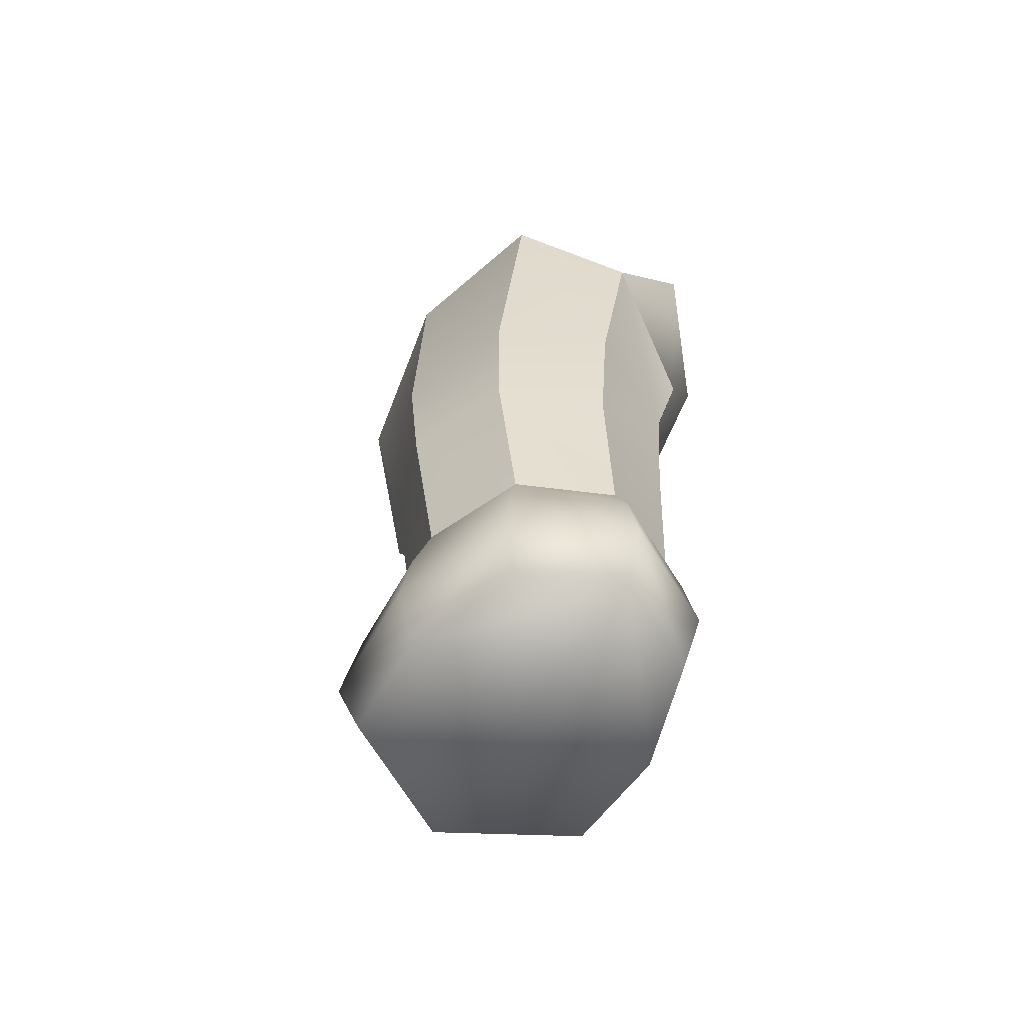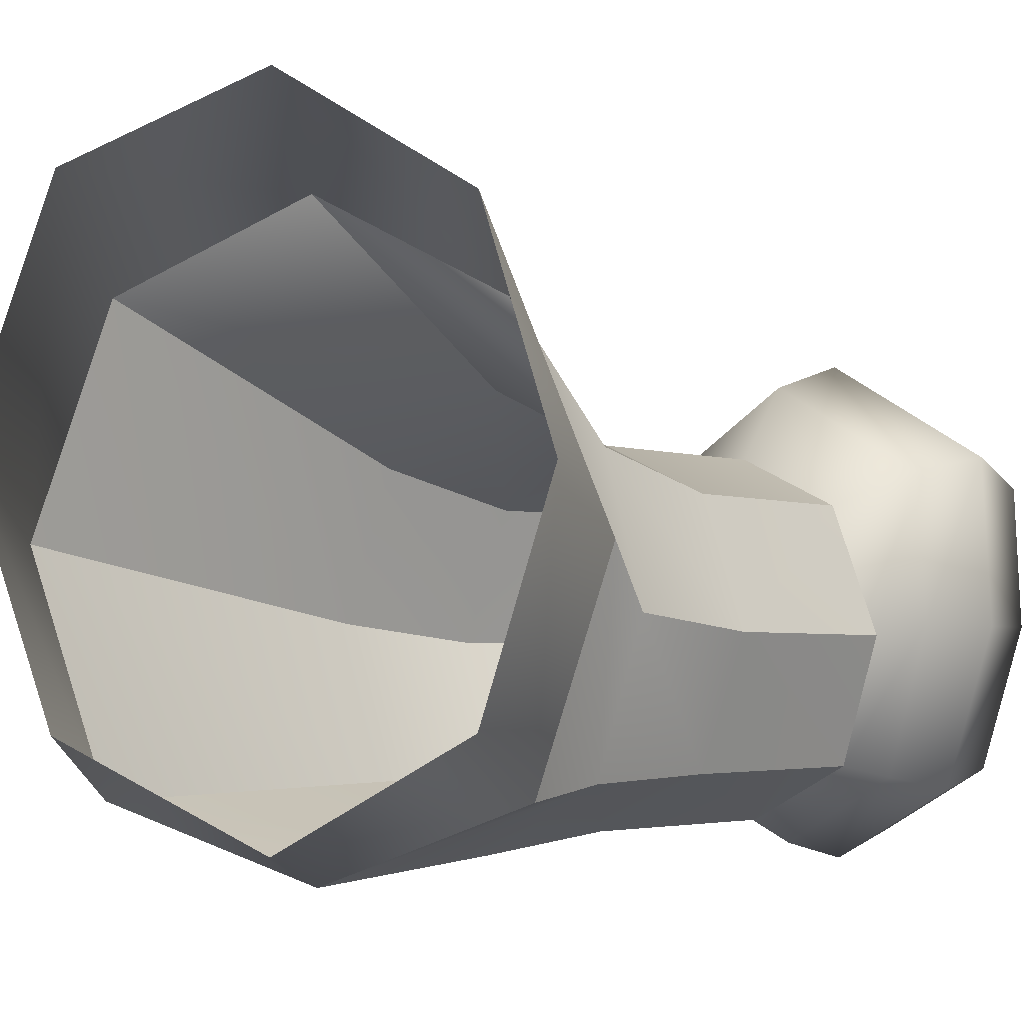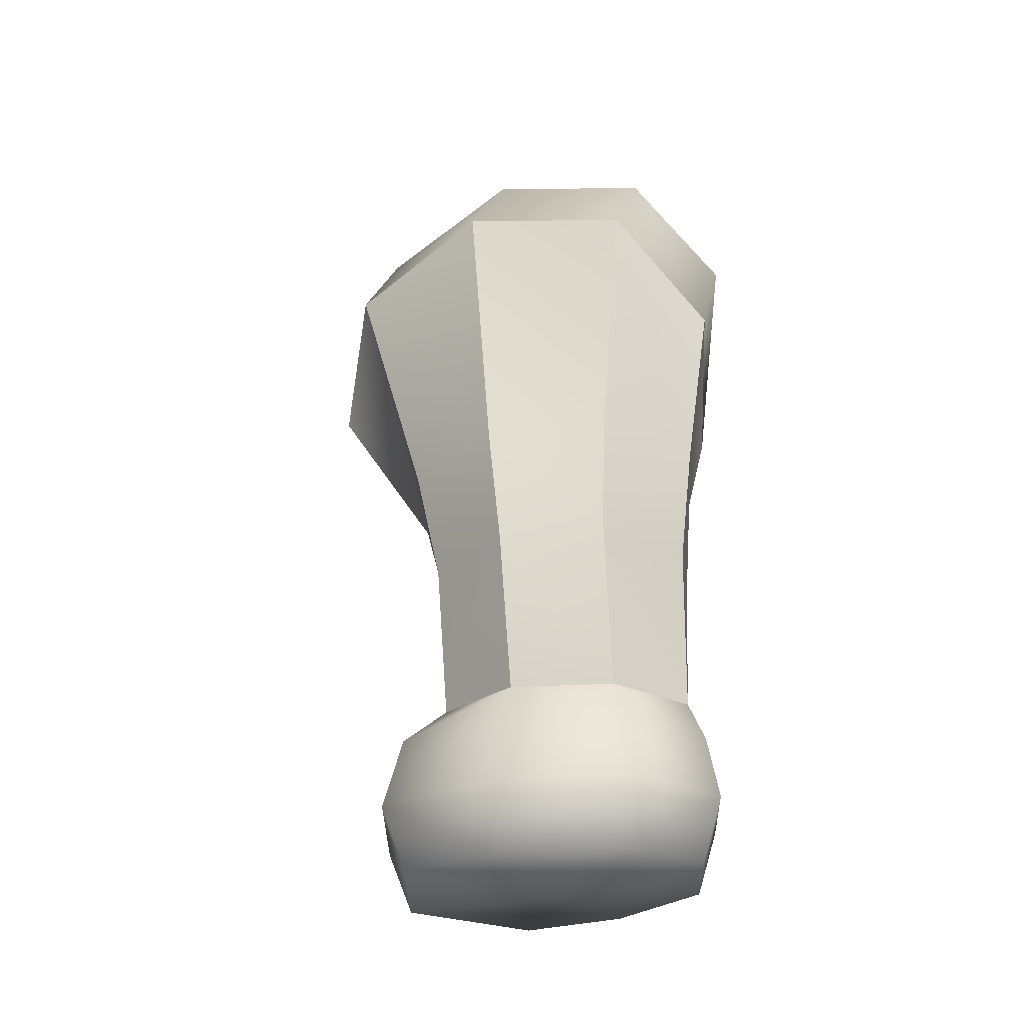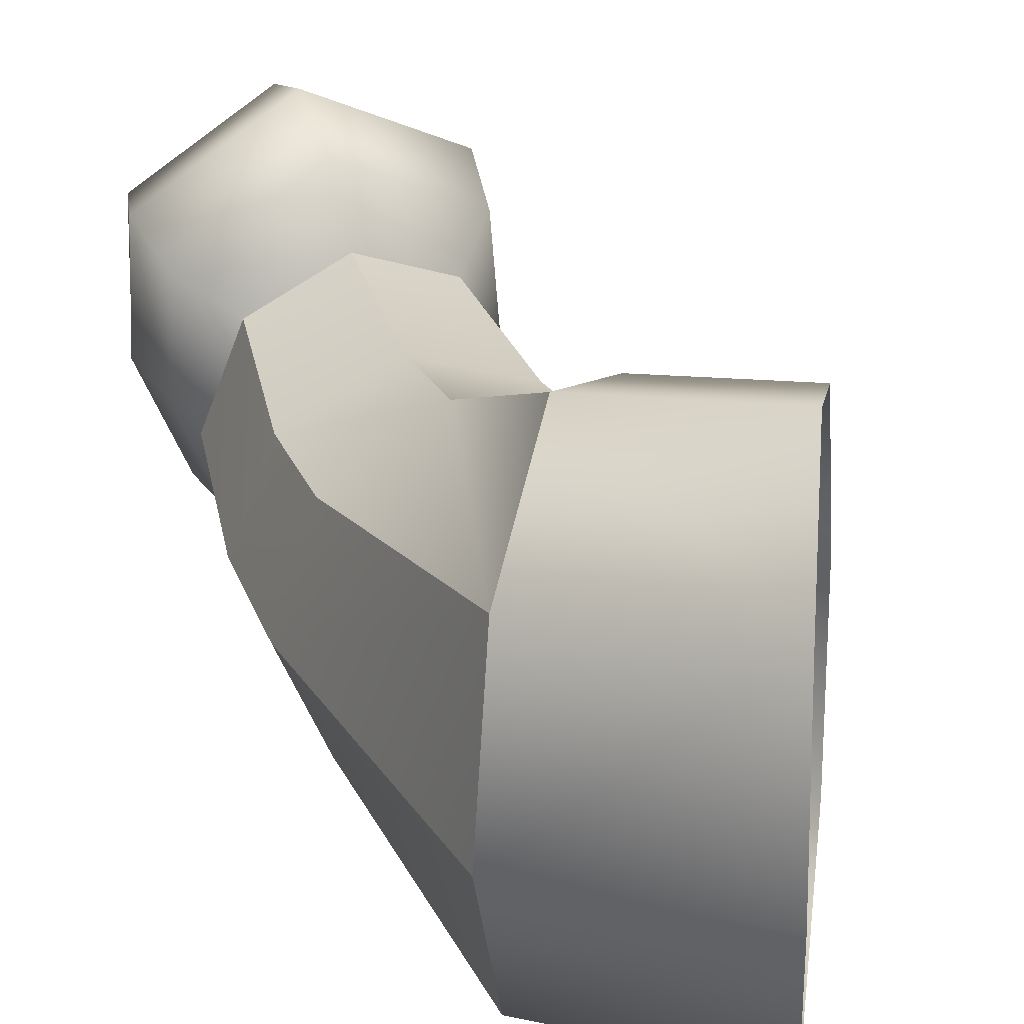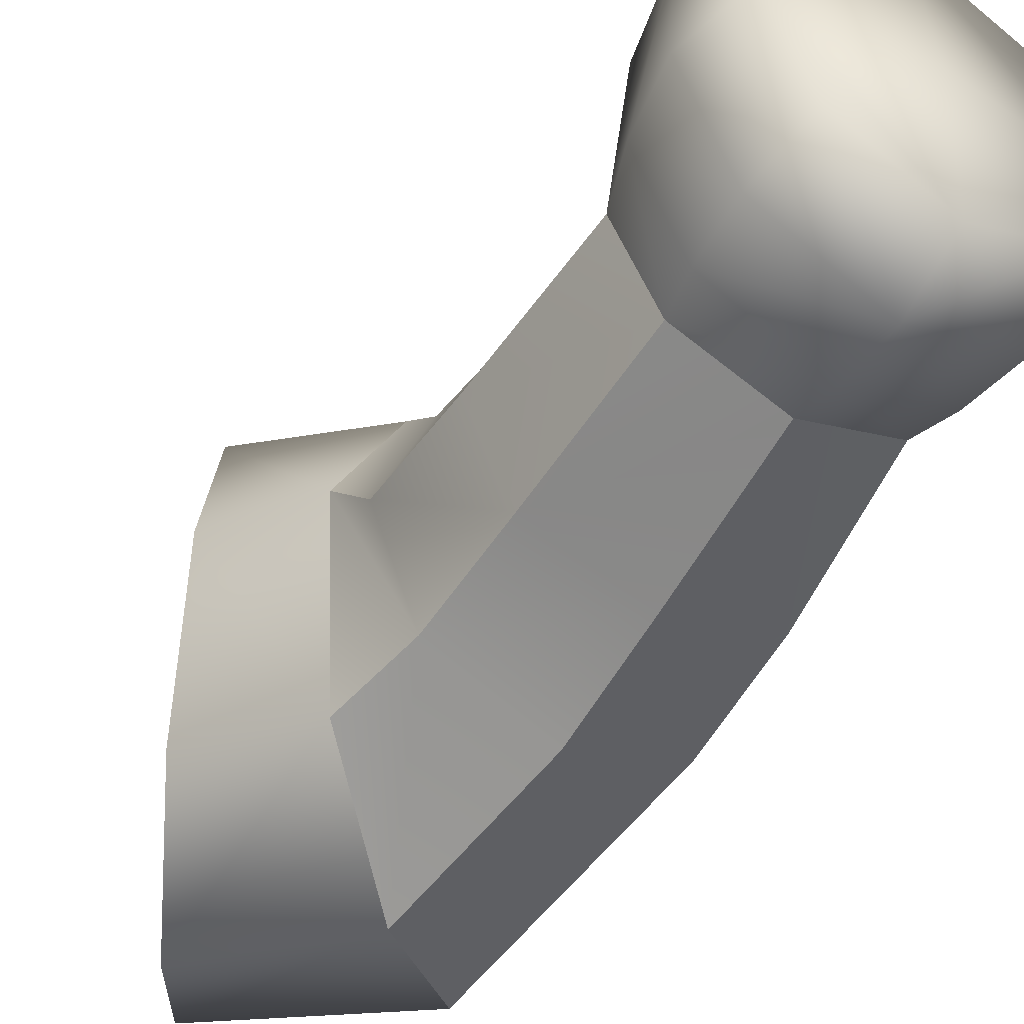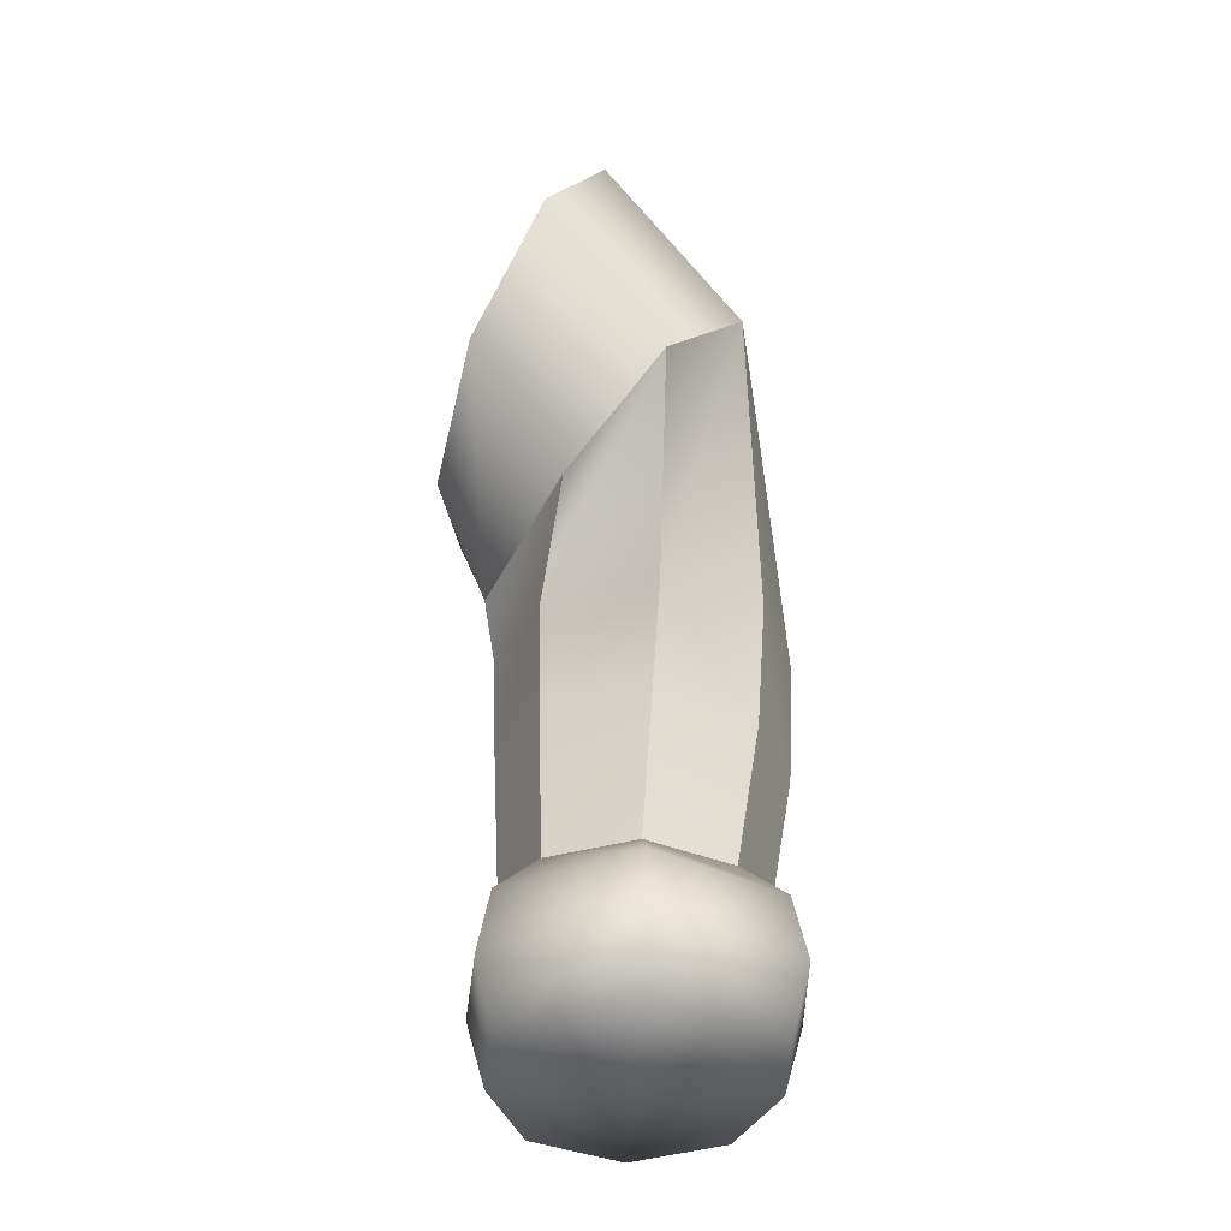
<metadata>
{"format":"obj","ext":"obj","renderer":"f3d","projection":"perspective","resolution":1024,"background":"white","views":[{"elev":-58.6,"azim":147.7,"up":"+Y"},{"elev":-4.6,"azim":-136.1,"up":"+Z"},{"elev":-27.9,"azim":119.7,"up":"+Y"},{"elev":36.2,"azim":158.5,"up":"+Z"},{"elev":-52.8,"azim":-31.5,"up":"+Z"},{"elev":-35.8,"azim":-2.8,"up":"+Y"}]}
</metadata>
<code>
o Luxio_L_Flank
v 0.3248 -1.683 -0.3075
v 0.0758 -1.681 -0.4213
v 0.1051 -1.219 -0.4395
v 0.3883 -1.227 -0.3205
v -0.1721 -1.672 -0.3061
v -0.1791 -1.206 -0.3214
v -0.2725 -1.659 -0.03423
v -0.2949 -1.201 -0.04139
v -0.1676 -1.649 0.2423
v -0.1807 -1.211 0.2396
v 0.07595 -1.653 0.3563
v 0.1047 -1.227 0.3587
v 0.3209 -1.659 0.2439
v 0.3895 -1.233 0.2387
v 0.4269 -1.674 -0.03444
v 0.5033 -1.231 -0.04137
v 0.5177 -0.8915 -0.01129
v 0.4079 -0.9051 0.3073
v 0.1229 -0.9261 0.4489
v -0.1855 -0.9138 0.3121
v -0.3064 -0.8868 -0.01411
v -0.1899 -0.8856 -0.34
v 0.1091 -0.8902 -0.4817
v 0.4032 -0.889 -0.3373
v 0.3387 -2.156 -0.3129
v 0.07688 -2.156 -0.4469
v 0.07688 -1.973 -0.5089
v 0.3742 -1.973 -0.3567
v -0.185 -2.156 -0.3129
v -0.2204 -1.973 -0.3567
v -0.2899 -2.159 -0.002266
v -0.3423 -1.973 -0.007364
v -0.2757 -2.157 0.3035
v -0.3194 -1.973 0.358
v 0.07688 -2.159 0.5063
v 0.07688 -1.973 0.5879
v 0.4294 -2.157 0.3035
v 0.4731 -1.973 0.358
v 0.4437 -2.159 -0.002266
v 0.4961 -1.973 -0.007364
v 0.07699 -1.798 -0.4731
v 0.354 -1.794 -0.3292
v -0.2003 -1.795 -0.3296
v -0.3097 -1.785 -0.001954
v -0.2862 -1.776 0.3141
v 0.07697 -1.774 0.5241
v 0.4396 -1.775 0.3135
v 0.4628 -1.783 -0.002003
v 0.07688 -2.186 0.01076
v 0.3365 -0.111 -0.3698
v 0.4332 -0.003806 0.1064
v 0.3515 -0.1271 0.5738
v 0.1229 -0.4233 0.7826
v -0.1357 -0.6987 0.5884
v -0.3367 -0.7755 0.1182
v -0.2432 -0.655 -0.3726
v 0.04724 -0.3773 -0.5292
v -0.2422 -0.002048 -0.459
v -0.05975 0.3243 -0.2538
v -0.4201 -0.324 -0.2475
v -0.4793 -0.4653 0.237
v -0.3905 -0.3552 0.7173
v -0.2022 -0.0304 0.9171
v -0.03551 0.3101 0.7098
v 0.01781 0.4529 0.2307
f 2 3 4
f 2 5 6
f 5 7 8
f 9 10 8
f 11 12 10
f 11 13 14
f 13 15 16
f 1 4 16
f 16 17 18
f 14 18 19
f 10 12 19
f 8 10 20
f 6 8 21
f 3 6 22
f 4 3 23
f 4 24 17
f 25 26 27
f 29 30 27
f 31 32 30
f 31 33 34
f 33 35 36
f 37 38 36
f 39 40 38
f 39 25 28
f 27 41 42
f 27 30 43
f 30 32 44
f 34 45 44
f 36 46 45
f 36 38 47
f 38 40 48
f 28 42 48
f 1 42 41
f 41 43 5
f 44 7 5
f 45 9 7
f 46 11 9
f 47 13 11
f 47 48 15
f 1 15 48
f 39 49 26
f 26 49 31
f 39 37 35
f 31 49 35
f 24 50 51
f 17 51 52
f 19 18 52
f 20 19 53
f 21 20 54
f 22 21 55
f 22 56 57
f 23 57 50
f 57 58 59
f 56 60 58
f 56 55 61
f 55 54 62
f 54 53 63
f 53 52 64
f 51 65 64
f 50 59 65
f 1 2 4
f 3 2 6
f 6 5 8
f 7 9 8
f 9 11 10
f 12 11 14
f 14 13 16
f 15 1 16
f 14 16 18
f 12 14 19
f 20 10 19
f 21 8 20
f 22 6 21
f 23 3 22
f 24 4 23
f 16 4 17
f 28 25 27
f 26 29 27
f 29 31 30
f 32 31 34
f 34 33 36
f 35 37 36
f 37 39 38
f 40 39 28
f 28 27 42
f 41 27 43
f 43 30 44
f 32 34 44
f 34 36 45
f 46 36 47
f 47 38 48
f 40 28 48
f 2 1 41
f 2 41 5
f 43 44 5
f 44 45 7
f 45 46 9
f 46 47 11
f 13 47 15
f 42 1 48
f 25 39 26
f 29 26 31
f 49 39 35
f 33 31 35
f 17 24 51
f 18 17 52
f 53 19 52
f 54 20 53
f 55 21 54
f 56 22 55
f 23 22 57
f 24 23 50
f 50 57 59
f 57 56 58
f 60 56 61
f 61 55 62
f 62 54 63
f 63 53 64
f 52 51 64
f 51 50 65

</code>
